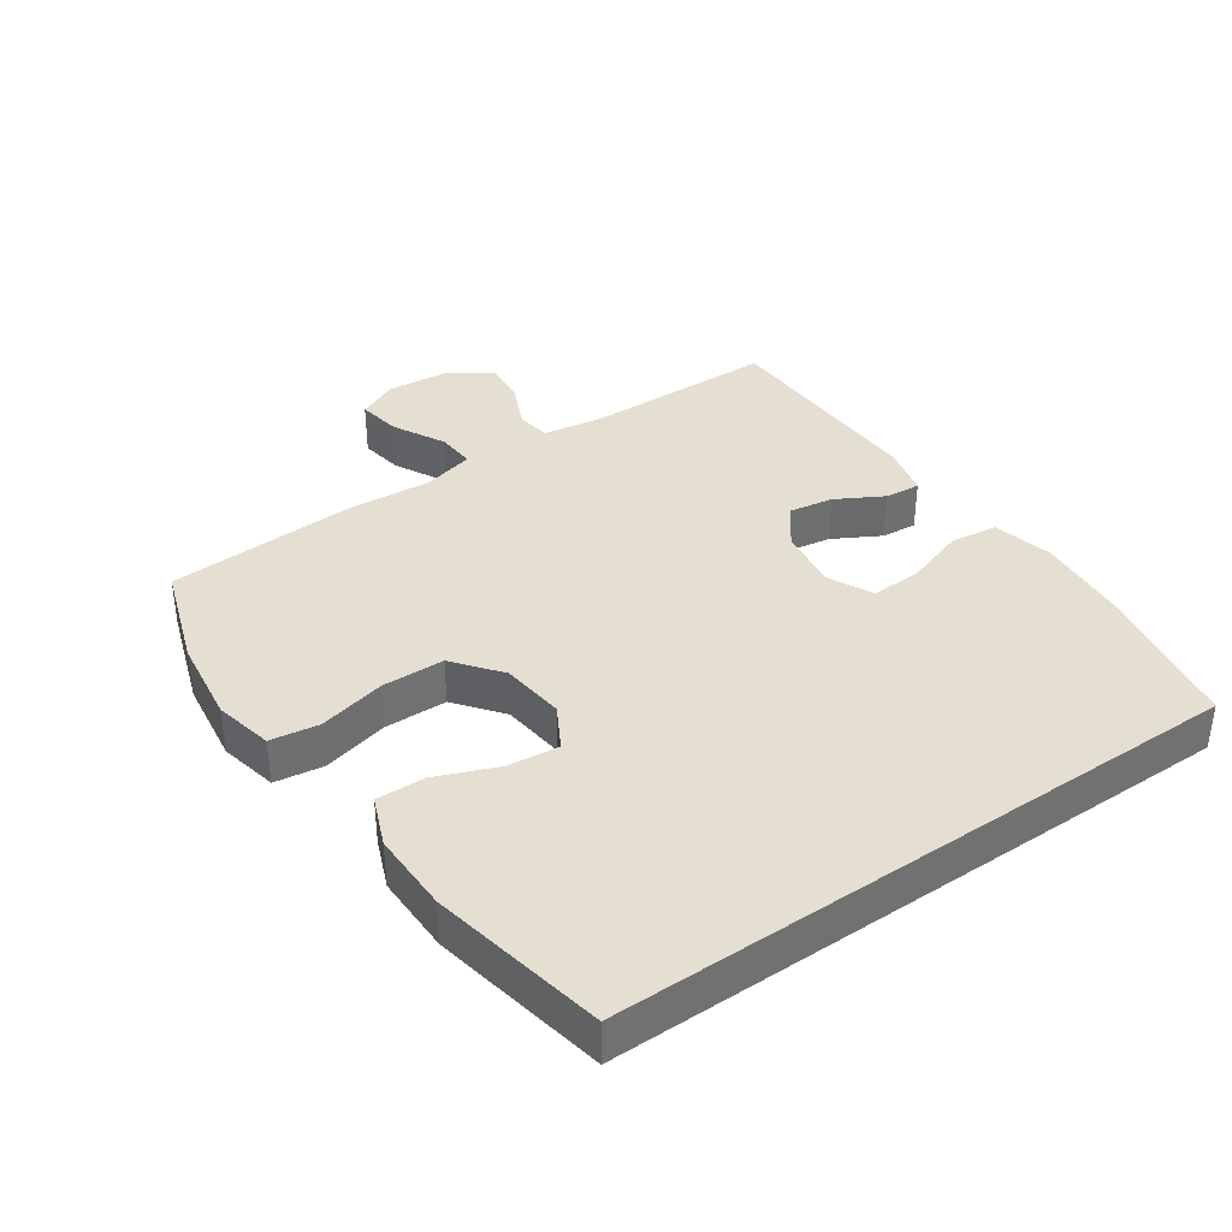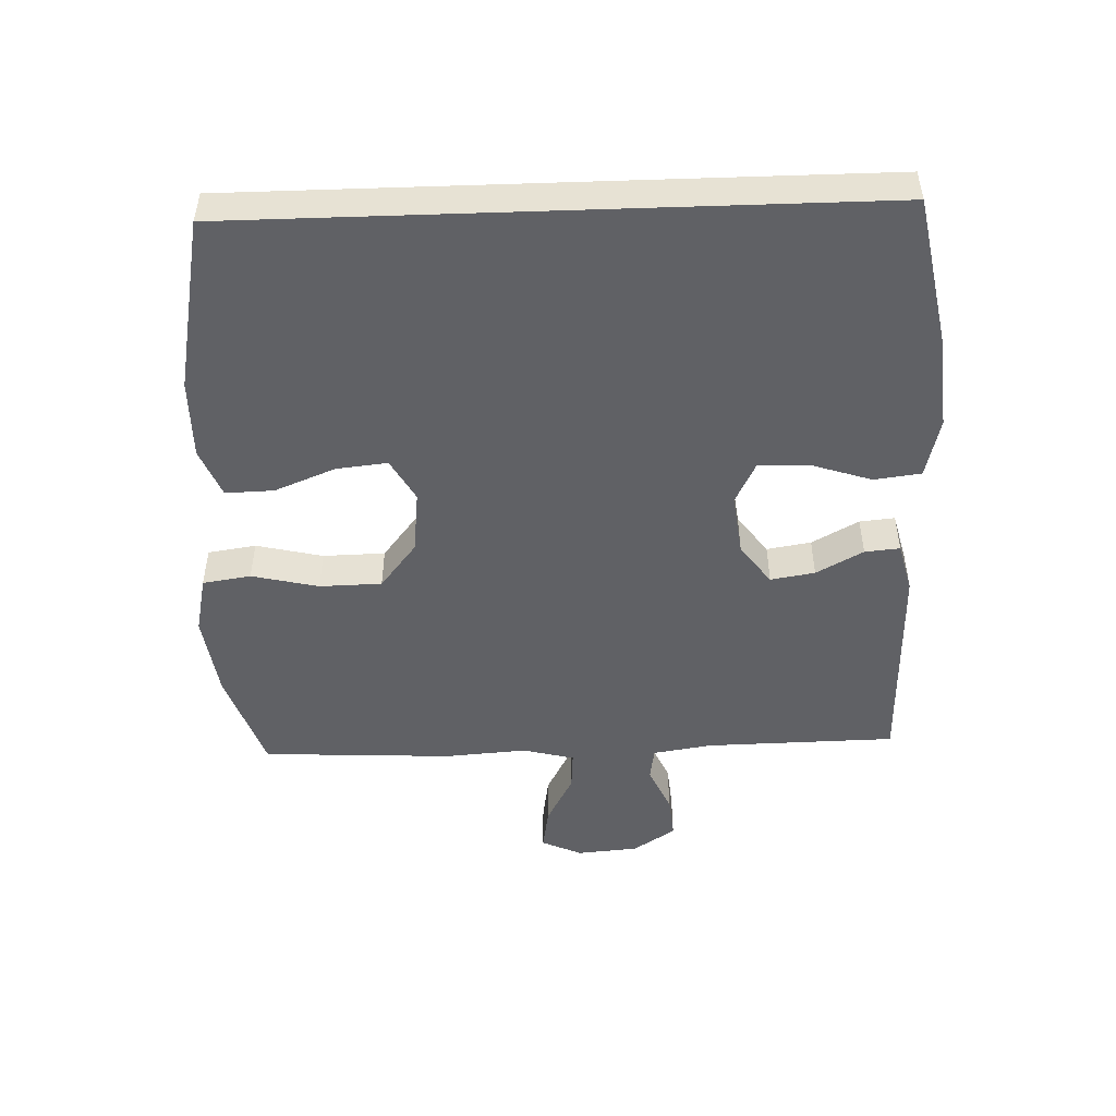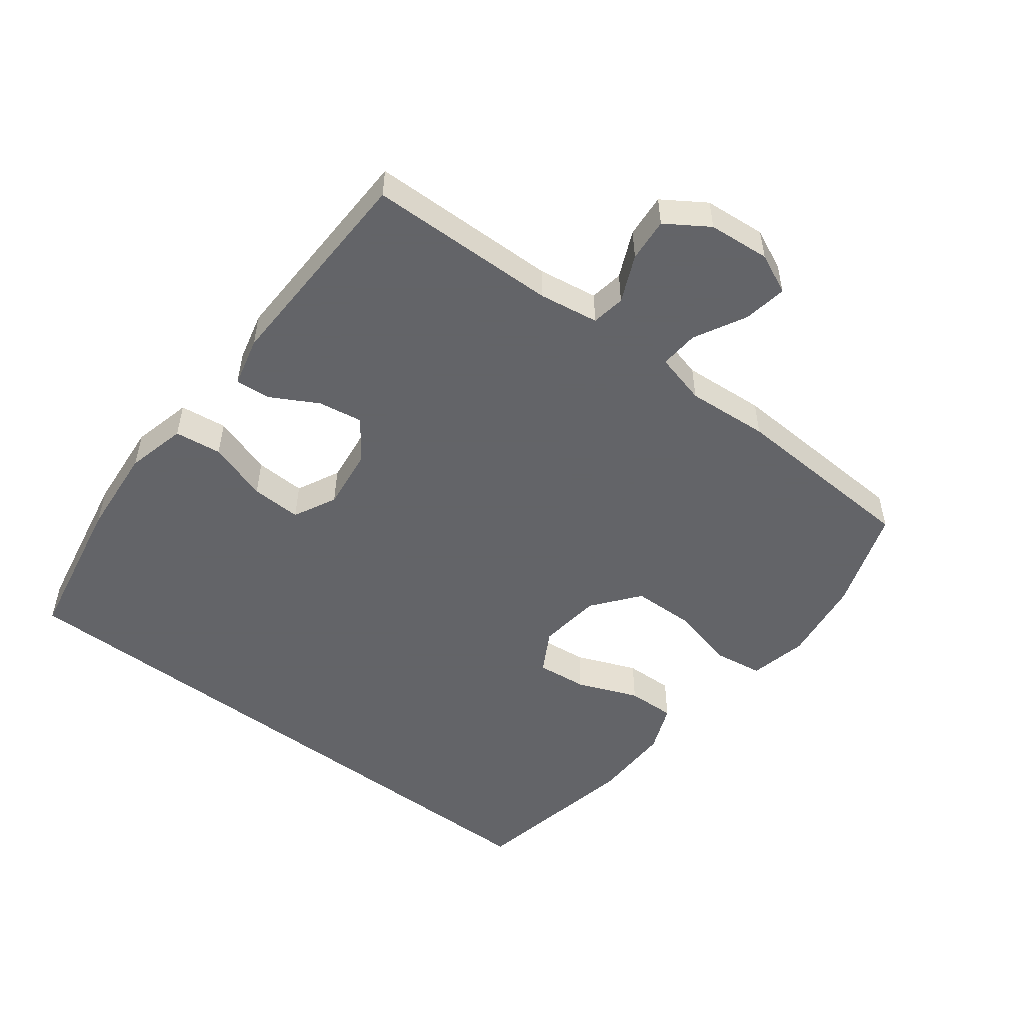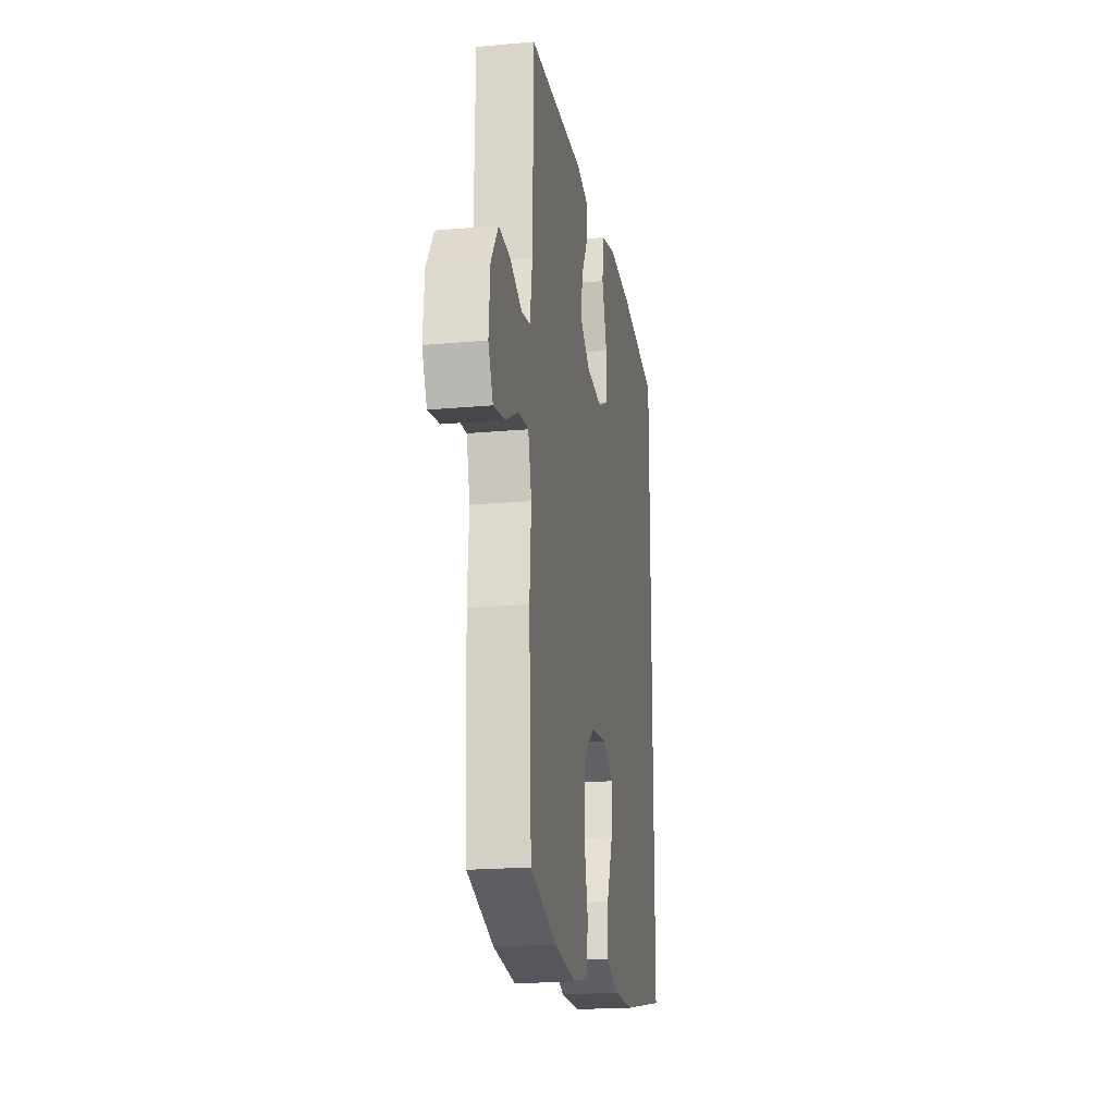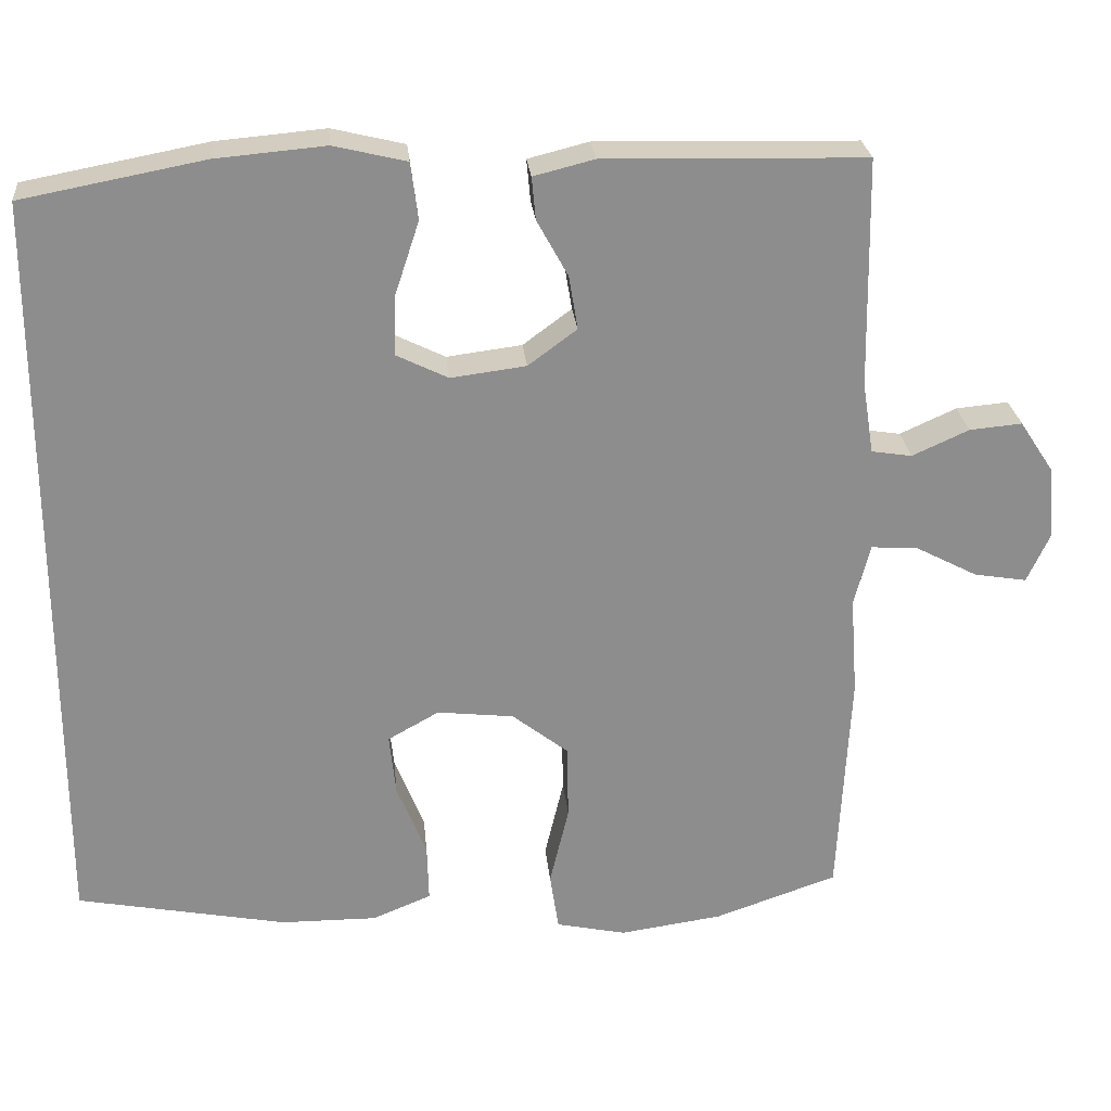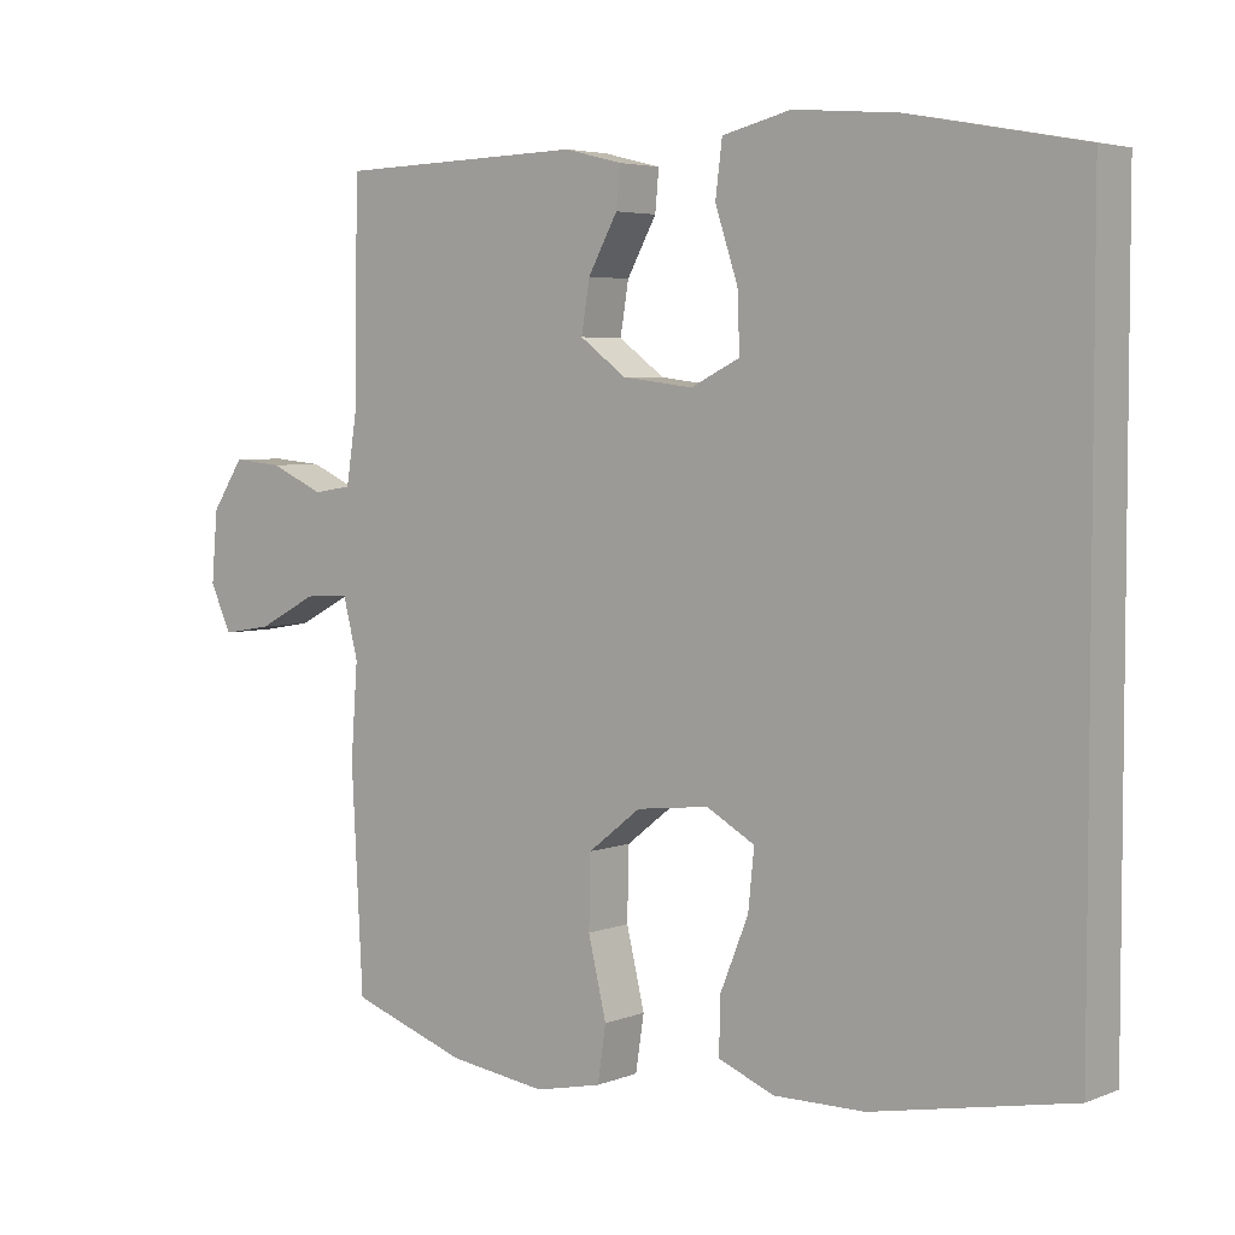
<metadata>
{"format":"obj","ext":"obj","renderer":"f3d","projection":"perspective","resolution":1024,"background":"white","views":[{"elev":37.5,"azim":-124.7,"up":"+Y"},{"elev":-49.1,"azim":-88.0,"up":"+Y"},{"elev":-51.3,"azim":52.5,"up":"+Y"},{"elev":-19.6,"azim":99.7,"up":"+Z"},{"elev":25.8,"azim":-5.5,"up":"+Z"},{"elev":4.4,"azim":-141.2,"up":"+Z"}]}
</metadata>
<code>
v 0.5 0.07 0.5
v 0.505 0.07 0.213
v 0.519 0.07 0.123
v 0.57 0.07 0.115
v 0.641 0.07 0.147
v 0.707 0.07 0.153
v 0.749 0.07 0.089
v 0.757 0.07 -0.004
v 0.729 0.07 -0.065
v 0.663 0.07 -0.054
v 0.585 0.07 -0.013
v 0.526 0.07 -0.009
v 0.506 0.07 -0.087
v 0.515 0.07 -0.211
v 0.5 0.07 -0.5
v 0.346 0.07 -0.553
v 0.217 0.07 -0.571
v 0.129 0.07 -0.552
v 0.118 0.07 -0.479
v 0.142 0.07 -0.378
v 0.14 0.07 -0.284
v 0.07 0.07 -0.229
v -0.026 0.07 -0.218
v -0.09 0.07 -0.254
v -0.082 0.07 -0.331
v -0.045 0.07 -0.423
v -0.043 0.07 -0.496
v -0.117 0.07 -0.526
v -0.237 0.07 -0.525
v -0.5 0.07 -0.474
v -0.5 0.07 0.478
v -0.272 0.07 0.521
v -0.135 0.07 0.533
v -0.044 0.07 0.511
v -0.035 0.07 0.44
v -0.065 0.07 0.349
v -0.068 0.07 0.273
v -0.003 0.07 0.241
v 0.091 0.07 0.253
v 0.152 0.07 0.298
v 0.141 0.07 0.365
v 0.102 0.07 0.436
v 0.097 0.07 0.489
v 0.173 0.07 0.508
v 0.5 0 0.5
v 0.505 0 0.213
v 0.519 0 0.123
v 0.57 0 0.115
v 0.641 0 0.147
v 0.707 0 0.153
v 0.749 0 0.089
v 0.757 0 -0.004
v 0.729 0 -0.065
v 0.663 0 -0.054
v 0.585 0 -0.013
v 0.526 0 -0.009
v 0.506 0 -0.087
v 0.515 0 -0.211
v 0.5 0 -0.5
v 0.346 0 -0.553
v 0.217 0 -0.571
v 0.129 0 -0.552
v 0.118 0 -0.479
v 0.142 0 -0.378
v 0.14 0 -0.284
v 0.07 0 -0.229
v -0.026 0 -0.218
v -0.09 0 -0.254
v -0.082 0 -0.331
v -0.045 0 -0.423
v -0.043 0 -0.496
v -0.117 0 -0.526
v -0.237 0 -0.525
v -0.5 0 -0.474
v -0.5 0 0.478
v -0.272 0 0.521
v -0.135 0 0.533
v -0.044 0 0.511
v -0.035 0 0.44
v -0.065 0 0.349
v -0.068 0 0.273
v -0.003 0 0.241
v 0.091 0 0.253
v 0.152 0 0.298
v 0.141 0 0.365
v 0.102 0 0.436
v 0.097 0 0.489
v 0.173 0 0.508
f 41 42 43 44
f 40 41 44 1
f 39 40 1 2
f 38 39 2 3
f 33 34 35 36
f 33 36 37
f 32 33 37
f 31 32 37
f 30 31 37 38
f 25 26 27 28
f 24 25 28 29
f 17 18 19 20
f 17 20 21
f 16 17 21
f 13 14 15 16
f 12 13 16 21
f 8 9 10 11
f 8 11 12
f 7 8 12
f 4 5 6 7
f 4 7 12
f 3 4 12 21
f 24 29 30 38
f 23 24 38 3
f 22 23 3
f 3 21 22
f 88 87 86 85
f 45 88 85 84
f 46 45 84 83
f 47 46 83 82
f 80 79 78 77
f 81 80 77
f 81 77 76
f 81 76 75
f 82 81 75 74
f 72 71 70 69
f 73 72 69 68
f 64 63 62 61
f 65 64 61
f 65 61 60
f 60 59 58 57
f 65 60 57 56
f 55 54 53 52
f 56 55 52
f 56 52 51
f 51 50 49 48
f 56 51 48
f 65 56 48 47
f 82 74 73 68
f 47 82 68 67
f 47 67 66
f 66 65 47
f 1 45 46 2
f 2 46 47 3
f 3 47 48 4
f 4 48 49 5
f 5 49 50 6
f 6 50 51 7
f 7 51 52 8
f 8 52 53 9
f 9 53 54 10
f 10 54 55 11
f 11 55 56 12
f 12 56 57 13
f 13 57 58 14
f 14 58 59 15
f 15 59 60 16
f 16 60 61 17
f 17 61 62 18
f 18 62 63 19
f 19 63 64 20
f 20 64 65 21
f 21 65 66 22
f 22 66 67 23
f 23 67 68 24
f 24 68 69 25
f 25 69 70 26
f 26 70 71 27
f 27 71 72 28
f 28 72 73 29
f 29 73 74 30
f 30 74 75 31
f 31 75 76 32
f 32 76 77 33
f 33 77 78 34
f 34 78 79 35
f 35 79 80 36
f 36 80 81 37
f 37 81 82 38
f 38 82 83 39
f 39 83 84 40
f 40 84 85 41
f 41 85 86 42
f 42 86 87 43
f 43 87 88 44
f 44 88 45 1

</code>
